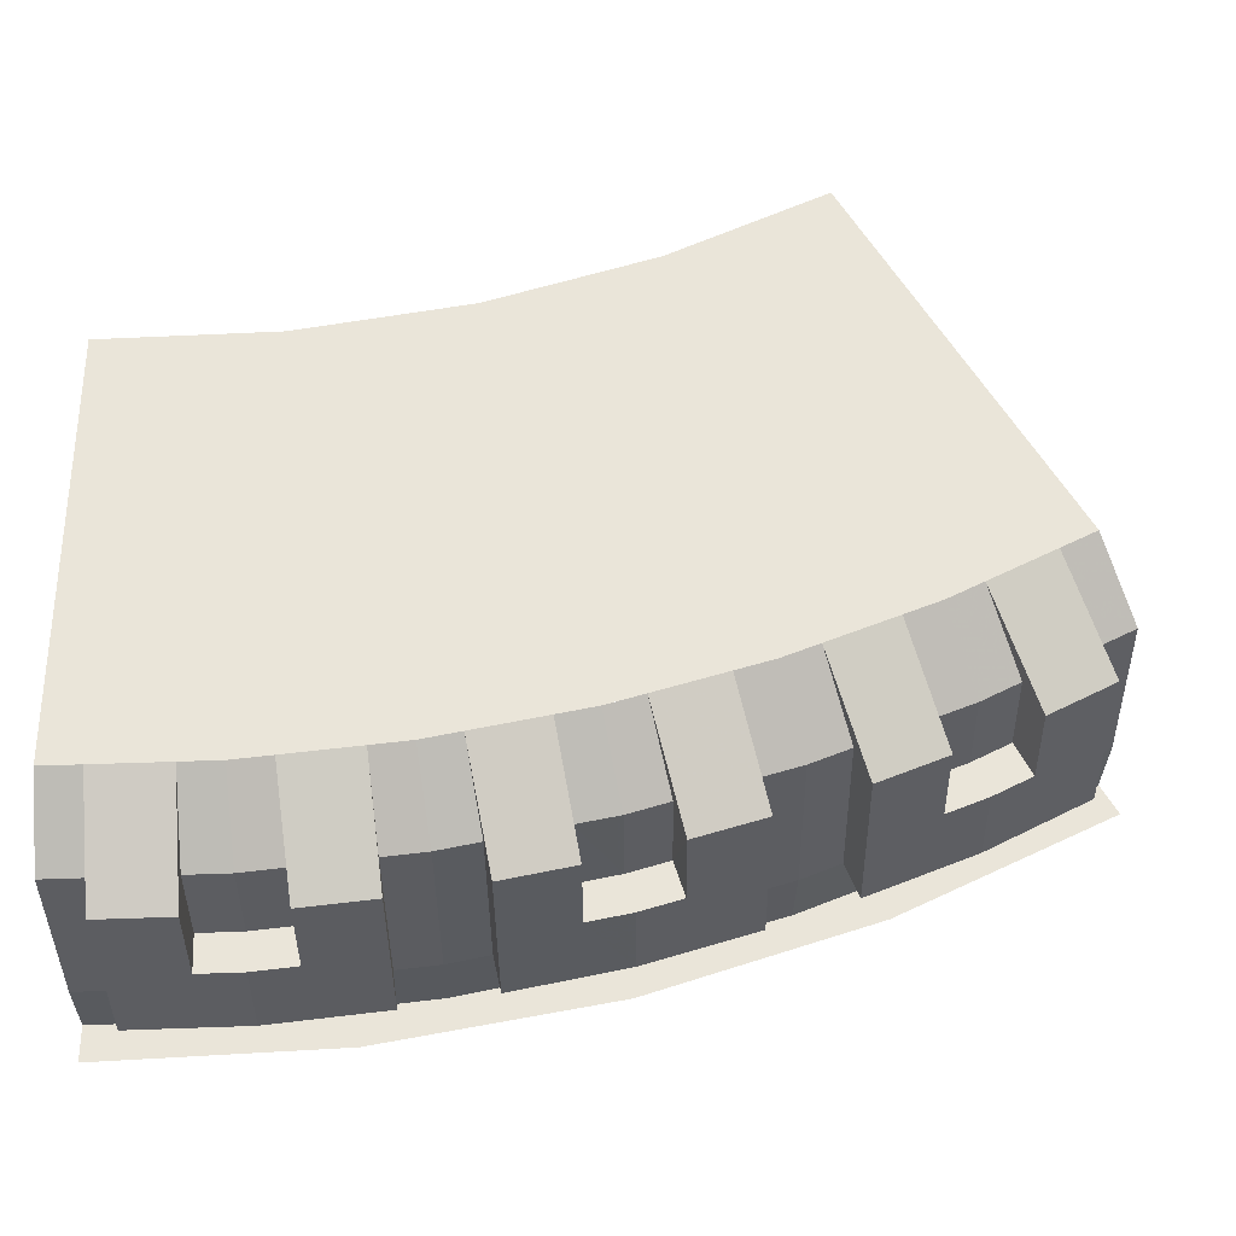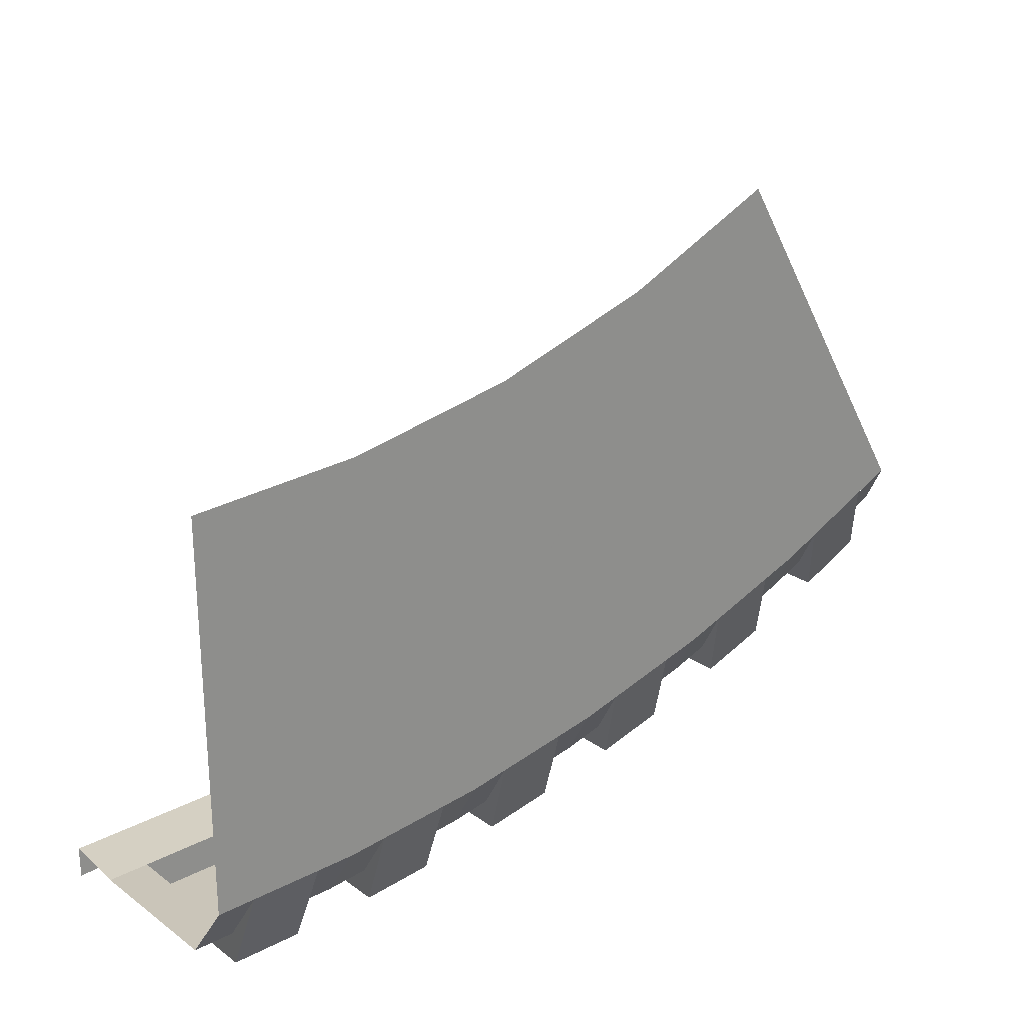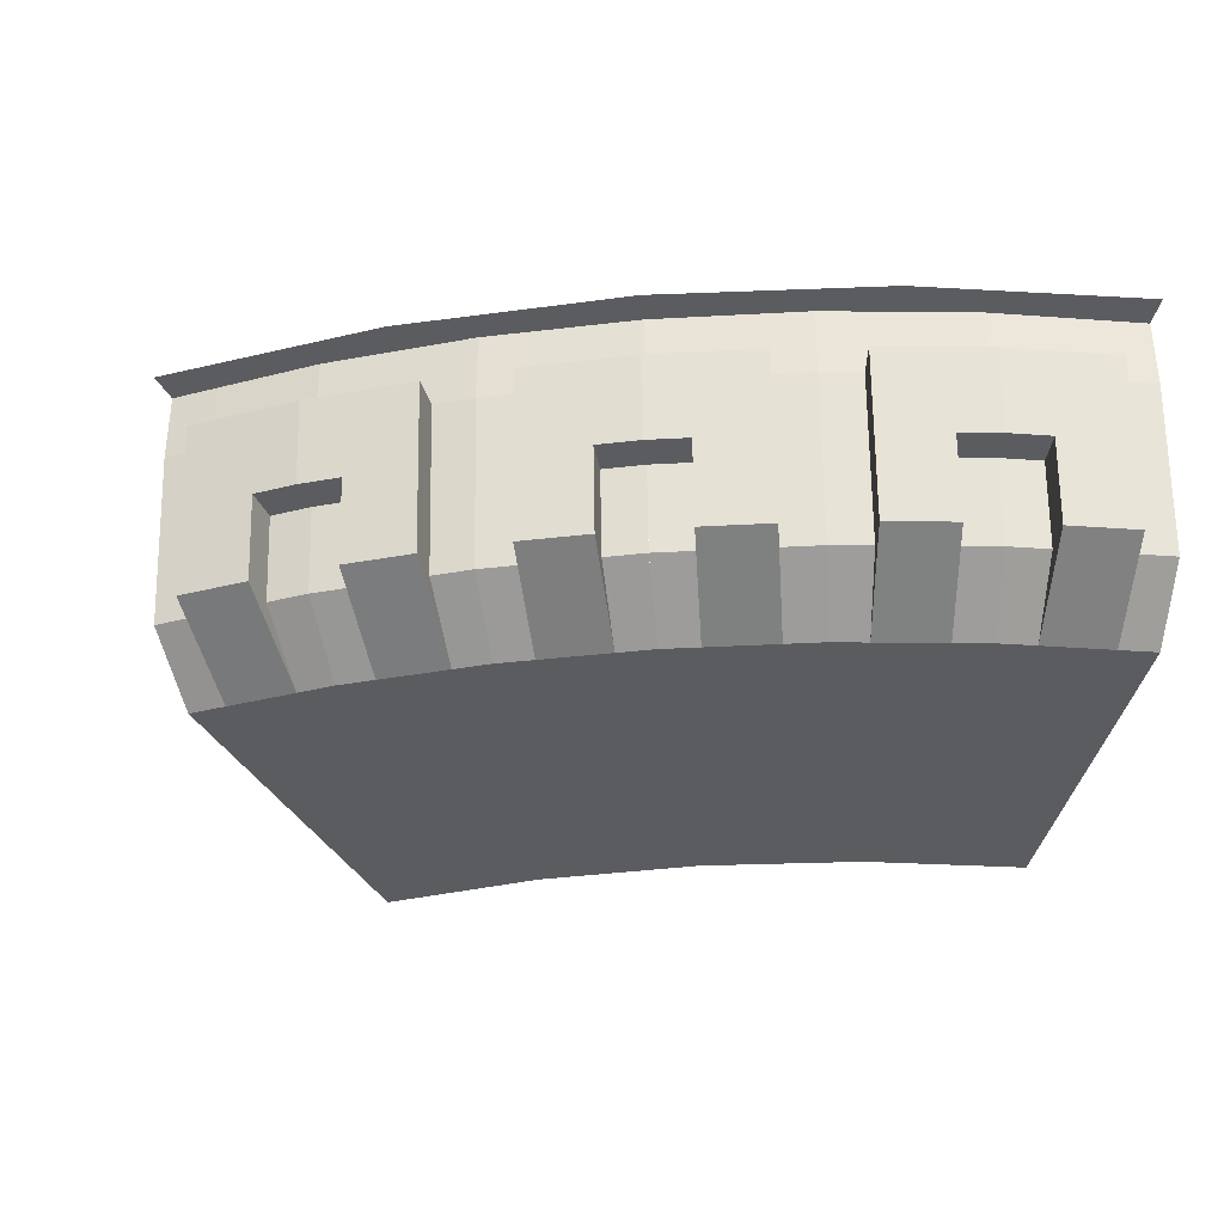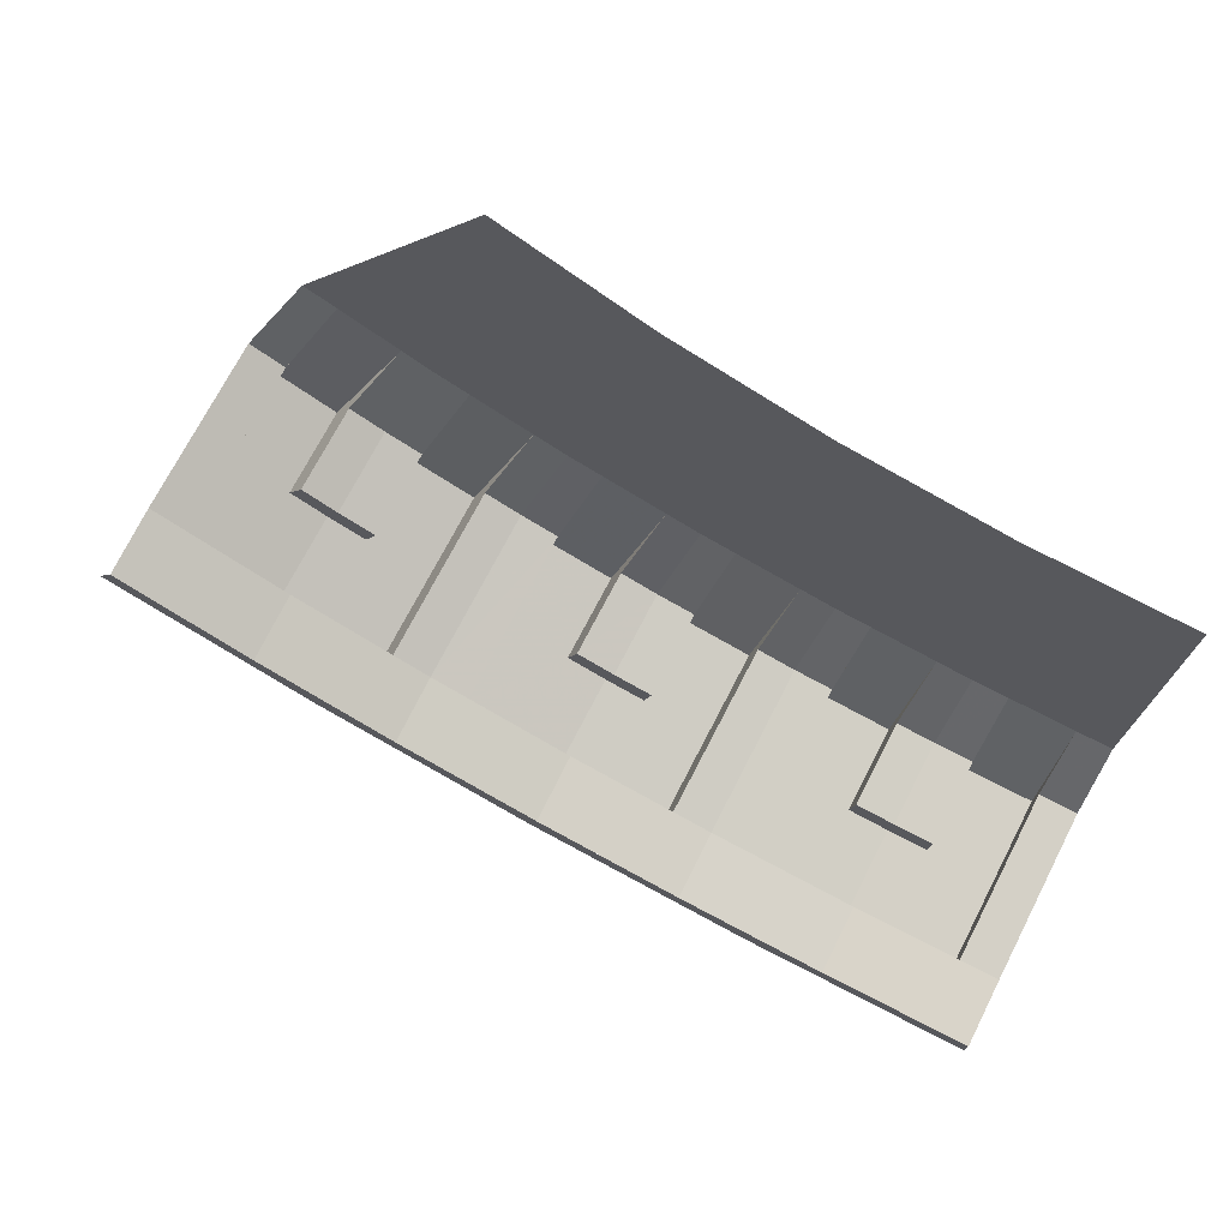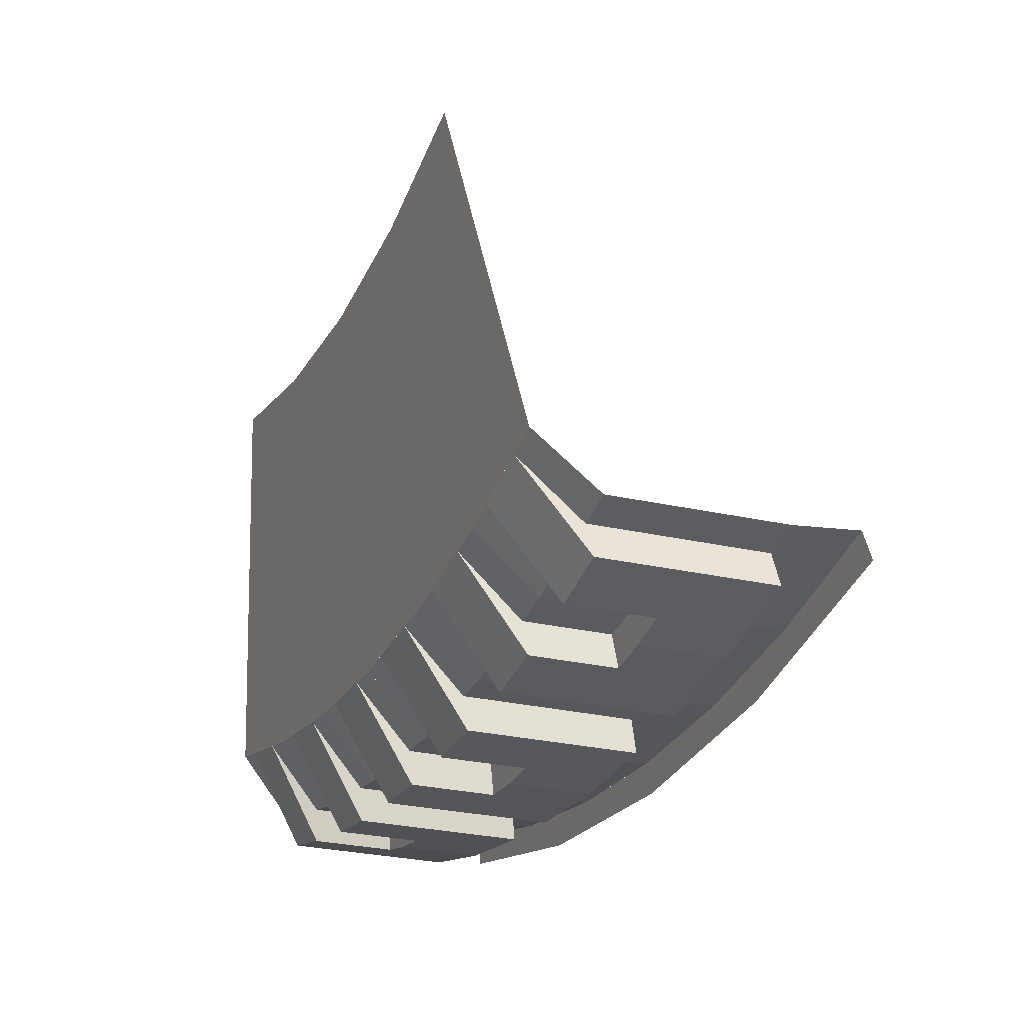
<metadata>
{"format":"obj","ext":"obj","renderer":"f3d","projection":"perspective","resolution":1024,"background":"white","views":[{"elev":-31.2,"azim":179.0,"up":"+Y"},{"elev":25.2,"azim":143.2,"up":"+Y"},{"elev":-33.7,"azim":-8.2,"up":"+Z"},{"elev":74.2,"azim":26.6,"up":"+Y"},{"elev":-10.5,"azim":-113.1,"up":"+Y"}]}
</metadata>
<code>
v -0.7452 -4.895 -2.2
v -0.7583 -4.994 -2.2
v -0.7649 -5.043 -1.7
v -0.7518 -4.944 -1.7
v -0.5502 -4.946 -1.95
v -0.5633 -5.045 -1.95
v -0.56 -5.02 -2.2
v -0.547 -4.921 -2.2
v -0.5633 -5.045 -1.95
v -0.7649 -5.043 -1.7
v -0.7583 -4.994 -2.2
v -0.56 -5.02 -2.2
v -0.5209 -4.722 -2.35
v -0.56 -5.02 -2.2
v -0.7583 -4.994 -2.2
v -0.7191 -4.696 -2.35
v -0.547 -4.921 -2.2
v -0.56 -5.02 -2.2
v -0.5209 -4.722 -2.35
v -0.7191 -4.696 -2.35
v -0.7583 -4.994 -2.2
v -0.7452 -4.895 -2.2
v -0.869 -4.929 -1.5
v -0.869 -4.929 -1.7
v -0.7518 -4.944 -1.7
v -0.7518 -4.944 -1.5
v -0.4362 -4.986 -1.7
v -0.4362 -4.986 -1.5
v -0.7518 -4.944 -1.5
v -0.7518 -4.944 -1.7
v -0.4449 -5.085 -1.7
v -0.4362 -4.986 -1.7
v -0.7518 -4.944 -1.7
v -0.7649 -5.043 -1.7
v -0.434 -4.961 -1.95
v -0.4427 -5.061 -1.95
v -0.5633 -5.045 -1.95
v -0.5502 -4.946 -1.95
v -0.4427 -5.061 -1.95
v -0.4449 -5.085 -1.7
v -0.7649 -5.043 -1.7
v -0.5633 -5.045 -1.95
v -0.869 -4.929 -1.7
v -0.8604 -4.879 -2.2
v -0.7452 -4.895 -2.2
v -0.7518 -4.944 -1.7
v -0.8604 -4.879 -2.2
v -0.8256 -4.682 -2.35
v -0.7191 -4.696 -2.35
v -0.7452 -4.895 -2.2
v -0.4144 -4.736 -2.35
v -0.4319 -4.936 -2.2
v -0.547 -4.921 -2.2
v -0.5209 -4.722 -2.35
v -0.4319 -4.936 -2.2
v -0.434 -4.961 -1.95
v -0.5502 -4.946 -1.95
v -0.547 -4.921 -2.2
v -0.1182 -5 -1.7
v -0.1226 -5.099 -1.7
v -0.1203 -5.05 -2.2
v -0.116 -4.95 -2.2
v -0.3158 -4.941 -2.2
v -0.3202 -5.041 -2.2
v -0.3212 -5.066 -1.95
v -0.3169 -4.966 -1.95
v -0.3202 -5.041 -2.2
v -0.1203 -5.05 -2.2
v -0.1226 -5.099 -1.7
v -0.3212 -5.066 -1.95
v -0.1073 -4.75 -2.35
v -0.1203 -5.05 -2.2
v -0.3202 -5.041 -2.2
v -0.3071 -4.741 -2.35
v -0.3071 -4.741 -2.35
v -0.3202 -5.041 -2.2
v -0.3158 -4.941 -2.2
v -0.116 -4.95 -2.2
v -0.1203 -5.05 -2.2
v -0.1073 -4.75 -2.35
v -0.1182 -5 -1.5
v -0.1182 -5 -1.7
v 0 -5.005 -1.7
v 0 -5.005 -1.5
v -0.1182 -5 -1.7
v -0.1182 -5 -1.5
v -0.4362 -4.986 -1.5
v -0.4362 -4.986 -1.7
v -0.1226 -5.099 -1.7
v -0.1182 -5 -1.7
v -0.4362 -4.986 -1.7
v -0.4449 -5.085 -1.7
v -0.3169 -4.966 -1.95
v -0.3212 -5.066 -1.95
v -0.4427 -5.061 -1.95
v -0.434 -4.961 -1.95
v -0.3212 -5.066 -1.95
v -0.1226 -5.099 -1.7
v -0.4449 -5.085 -1.7
v -0.4427 -5.061 -1.95
v -0.1182 -5 -1.7
v -0.116 -4.95 -2.2
v 0 -4.955 -2.2
v 0 -5.005 -1.7
v -0.116 -4.95 -2.2
v -0.1073 -4.75 -2.35
v 0 -4.755 -2.35
v 0 -4.955 -2.2
v -0.3071 -4.741 -2.35
v -0.3158 -4.941 -2.2
v -0.4319 -4.936 -2.2
v -0.4144 -4.736 -2.35
v -0.3158 -4.941 -2.2
v -0.3169 -4.966 -1.95
v -0.434 -4.961 -1.95
v -0.4319 -4.936 -2.2
v -1.584 -4.691 -2.2
v -1.614 -4.786 -2.2
v -1.629 -4.834 -1.7
v -1.599 -4.739 -1.7
v -1.401 -4.775 -1.95
v -1.431 -4.87 -1.95
v -1.423 -4.846 -2.2
v -1.393 -4.751 -2.2
v -1.431 -4.87 -1.95
v -1.629 -4.834 -1.7
v -1.614 -4.786 -2.2
v -1.423 -4.846 -2.2
v -1.333 -4.56 -2.35
v -1.423 -4.846 -2.2
v -1.614 -4.786 -2.2
v -1.524 -4.5 -2.35
v -1.393 -4.751 -2.2
v -1.423 -4.846 -2.2
v -1.333 -4.56 -2.35
v -1.524 -4.5 -2.35
v -1.614 -4.786 -2.2
v -1.584 -4.691 -2.2
v -1.712 -4.703 -1.5
v -1.712 -4.703 -1.7
v -1.599 -4.739 -1.7
v -1.599 -4.739 -1.5
v -1.295 -4.834 -1.7
v -1.295 -4.834 -1.5
v -1.599 -4.739 -1.5
v -1.599 -4.739 -1.7
v -1.321 -4.931 -1.7
v -1.295 -4.834 -1.7
v -1.599 -4.739 -1.7
v -1.629 -4.834 -1.7
v -1.289 -4.81 -1.95
v -1.315 -4.907 -1.95
v -1.431 -4.87 -1.95
v -1.401 -4.775 -1.95
v -1.315 -4.907 -1.95
v -1.321 -4.931 -1.7
v -1.629 -4.834 -1.7
v -1.431 -4.87 -1.95
v -1.712 -4.703 -1.7
v -1.695 -4.656 -2.2
v -1.584 -4.691 -2.2
v -1.599 -4.739 -1.7
v -1.695 -4.656 -2.2
v -1.626 -4.468 -2.35
v -1.524 -4.5 -2.35
v -1.584 -4.691 -2.2
v -1.231 -4.593 -2.35
v -1.282 -4.786 -2.2
v -1.393 -4.751 -2.2
v -1.333 -4.56 -2.35
v -1.282 -4.786 -2.2
v -1.289 -4.81 -1.95
v -1.401 -4.775 -1.95
v -1.393 -4.751 -2.2
v -0.9846 -4.903 -1.7
v -1.006 -5.001 -1.7
v -0.9954 -4.952 -2.2
v -0.9738 -4.854 -2.2
v -1.169 -4.811 -2.2
v -1.191 -4.909 -2.2
v -1.196 -4.933 -1.95
v -1.174 -4.835 -1.95
v -1.191 -4.909 -2.2
v -0.9954 -4.952 -2.2
v -1.006 -5.001 -1.7
v -1.196 -4.933 -1.95
v -0.9304 -4.659 -2.35
v -0.9954 -4.952 -2.2
v -1.191 -4.909 -2.2
v -1.126 -4.616 -2.35
v -1.126 -4.616 -2.35
v -1.191 -4.909 -2.2
v -1.169 -4.811 -2.2
v -0.9738 -4.854 -2.2
v -0.9954 -4.952 -2.2
v -0.9304 -4.659 -2.35
v -0.9846 -4.903 -1.5
v -0.9846 -4.903 -1.7
v -0.869 -4.929 -1.7
v -0.869 -4.929 -1.5
v -0.9846 -4.903 -1.7
v -0.9846 -4.903 -1.5
v -1.295 -4.834 -1.5
v -1.295 -4.834 -1.7
v -1.006 -5.001 -1.7
v -0.9846 -4.903 -1.7
v -1.295 -4.834 -1.7
v -1.321 -4.931 -1.7
v -1.174 -4.835 -1.95
v -1.196 -4.933 -1.95
v -1.315 -4.907 -1.95
v -1.289 -4.81 -1.95
v -1.196 -4.933 -1.95
v -1.006 -5.001 -1.7
v -1.321 -4.931 -1.7
v -1.315 -4.907 -1.95
v -0.9846 -4.903 -1.7
v -0.9738 -4.854 -2.2
v -0.8604 -4.879 -2.2
v -0.869 -4.929 -1.7
v -0.9738 -4.854 -2.2
v -0.9304 -4.659 -2.35
v -0.8256 -4.682 -2.35
v -0.8604 -4.879 -2.2
v -1.126 -4.616 -2.35
v -1.169 -4.811 -2.2
v -1.282 -4.786 -2.2
v -1.231 -4.593 -2.35
v -1.169 -4.811 -2.2
v -1.174 -4.835 -1.95
v -1.289 -4.81 -1.95
v -1.282 -4.786 -2.2
v -2.374 -4.345 -2.2
v -2.421 -4.433 -2.2
v -2.444 -4.478 -1.7
v -2.397 -4.389 -1.7
v -2.208 -4.459 -1.95
v -2.255 -4.548 -1.95
v -2.243 -4.526 -2.2
v -2.197 -4.437 -2.2
v -2.255 -4.548 -1.95
v -2.444 -4.478 -1.7
v -2.421 -4.433 -2.2
v -2.243 -4.526 -2.2
v -2.105 -4.26 -2.35
v -2.243 -4.526 -2.2
v -2.421 -4.433 -2.2
v -2.282 -4.167 -2.35
v -2.197 -4.437 -2.2
v -2.243 -4.526 -2.2
v -2.105 -4.26 -2.35
v -2.282 -4.167 -2.35
v -2.421 -4.433 -2.2
v -2.374 -4.345 -2.2
v -2.502 -4.334 -1.5
v -2.502 -4.334 -1.7
v -2.397 -4.389 -1.7
v -2.397 -4.389 -1.5
v -2.115 -4.536 -1.7
v -2.115 -4.536 -1.5
v -2.397 -4.389 -1.5
v -2.397 -4.389 -1.7
v -2.157 -4.627 -1.7
v -2.115 -4.536 -1.7
v -2.397 -4.389 -1.7
v -2.444 -4.478 -1.7
v -2.105 -4.513 -1.95
v -2.147 -4.604 -1.95
v -2.255 -4.548 -1.95
v -2.208 -4.459 -1.95
v -2.147 -4.604 -1.95
v -2.157 -4.627 -1.7
v -2.444 -4.478 -1.7
v -2.255 -4.548 -1.95
v -2.502 -4.334 -1.7
v -2.477 -4.291 -2.2
v -2.374 -4.345 -2.2
v -2.397 -4.389 -1.7
v -2.477 -4.291 -2.2
v -2.377 -4.118 -2.35
v -2.282 -4.167 -2.35
v -2.374 -4.345 -2.2
v -2.009 -4.309 -2.35
v -2.094 -4.49 -2.2
v -2.197 -4.437 -2.2
v -2.105 -4.26 -2.35
v -2.094 -4.49 -2.2
v -2.105 -4.513 -1.95
v -2.208 -4.459 -1.95
v -2.197 -4.437 -2.2
v -1.821 -4.658 -1.7
v -1.859 -4.75 -1.7
v -1.84 -4.704 -2.2
v -1.802 -4.611 -2.2
v -1.987 -4.535 -2.2
v -2.025 -4.627 -2.2
v -2.034 -4.65 -1.95
v -1.996 -4.558 -1.95
v -2.025 -4.627 -2.2
v -1.84 -4.704 -2.2
v -1.859 -4.75 -1.7
v -2.034 -4.65 -1.95
v -1.725 -4.427 -2.35
v -1.84 -4.704 -2.2
v -2.025 -4.627 -2.2
v -1.91 -4.35 -2.35
v -1.91 -4.35 -2.35
v -2.025 -4.627 -2.2
v -1.987 -4.535 -2.2
v -1.802 -4.611 -2.2
v -1.84 -4.704 -2.2
v -1.725 -4.427 -2.35
v -1.821 -4.658 -1.5
v -1.821 -4.658 -1.7
v -1.712 -4.703 -1.7
v -1.712 -4.703 -1.5
v -1.821 -4.658 -1.7
v -1.821 -4.658 -1.5
v -2.115 -4.536 -1.5
v -2.115 -4.536 -1.7
v -1.859 -4.75 -1.7
v -1.821 -4.658 -1.7
v -2.115 -4.536 -1.7
v -2.157 -4.627 -1.7
v -1.996 -4.558 -1.95
v -2.034 -4.65 -1.95
v -2.147 -4.604 -1.95
v -2.105 -4.513 -1.95
v -2.034 -4.65 -1.95
v -1.859 -4.75 -1.7
v -2.157 -4.627 -1.7
v -2.147 -4.604 -1.95
v -1.821 -4.658 -1.7
v -1.802 -4.611 -2.2
v -1.695 -4.656 -2.2
v -1.712 -4.703 -1.7
v -1.802 -4.611 -2.2
v -1.725 -4.427 -2.35
v -1.626 -4.468 -2.35
v -1.695 -4.656 -2.2
v -1.91 -4.35 -2.35
v -1.987 -4.535 -2.2
v -2.094 -4.49 -2.2
v -2.009 -4.309 -2.35
v -1.987 -4.535 -2.2
v -1.996 -4.558 -1.95
v -2.105 -4.513 -1.95
v -2.094 -4.49 -2.2
v -0.6655 -5.056 -1.5
v -0.4362 -4.986 -1.5
v 0 -5.005 -1.5
v 0 -5.1 -1.5
v -0.869 -4.929 -1.5
v -0.4362 -4.986 -1.5
v -0.6655 -5.056 -1.5
v -1.32 -4.926 -1.5
v -1.295 -4.834 -1.5
v -0.869 -4.929 -1.5
v -0.6655 -5.056 -1.5
v -1.952 -4.712 -1.5
v -1.712 -4.703 -1.5
v -1.295 -4.834 -1.5
v -1.32 -4.926 -1.5
v -2.115 -4.536 -1.5
v -1.712 -4.703 -1.5
v -1.952 -4.712 -1.5
v -2.55 -4.417 -1.5
v -2.502 -4.334 -1.5
v -2.115 -4.536 -1.5
v -1.952 -4.712 -1.5
v 0 -3.6 -2.35
v 0 -4.755 -2.35
v -0.4144 -4.736 -2.35
v -0.4698 -3.569 -2.35
v -0.4698 -3.569 -2.35
v -0.4144 -4.736 -2.35
v -0.8256 -4.682 -2.35
v -1.231 -4.593 -2.35
v -0.9317 -3.477 -2.35
v -0.4698 -3.569 -2.35
v -1.231 -4.593 -2.35
v -1.626 -4.468 -2.35
v -1.378 -3.326 -2.35
v -0.9317 -3.477 -2.35
v -1.626 -4.468 -2.35
v -2.009 -4.309 -2.35
v -1.378 -3.326 -2.35
v -2.009 -4.309 -2.35
v -2.377 -4.118 -2.35
v -1.8 -3.118 -2.35
g mesh7199506
f 1 2 3
f 3 4 1
f 5 6 7
f 7 8 5
f 9 10 11
f 11 12 9
f 13 14 15
f 15 16 13
f 17 18 19
f 20 21 22
f 23 24 25
f 25 26 23
f 27 28 29
f 29 30 27
f 31 32 33
f 33 34 31
f 35 36 37
f 37 38 35
f 39 40 41
f 41 42 39
f 43 44 45
f 45 46 43
f 47 48 49
f 49 50 47
f 51 52 53
f 53 54 51
f 55 56 57
f 57 58 55
f 59 60 61
f 61 62 59
f 63 64 65
f 65 66 63
f 67 68 69
f 69 70 67
f 71 72 73
f 73 74 71
f 75 76 77
f 78 79 80
f 81 82 83
f 83 84 81
f 85 86 87
f 87 88 85
f 89 90 91
f 91 92 89
f 93 94 95
f 95 96 93
f 97 98 99
f 99 100 97
f 101 102 103
f 103 104 101
f 105 106 107
f 107 108 105
f 109 110 111
f 111 112 109
f 113 114 115
f 115 116 113
f 117 118 119
f 119 120 117
f 121 122 123
f 123 124 121
f 125 126 127
f 127 128 125
f 129 130 131
f 131 132 129
f 133 134 135
f 136 137 138
f 139 140 141
f 141 142 139
f 143 144 145
f 145 146 143
f 147 148 149
f 149 150 147
f 151 152 153
f 153 154 151
f 155 156 157
f 157 158 155
f 159 160 161
f 161 162 159
f 163 164 165
f 165 166 163
f 167 168 169
f 169 170 167
f 171 172 173
f 173 174 171
f 175 176 177
f 177 178 175
f 179 180 181
f 181 182 179
f 183 184 185
f 185 186 183
f 187 188 189
f 189 190 187
f 191 192 193
f 194 195 196
f 197 198 199
f 199 200 197
f 201 202 203
f 203 204 201
f 205 206 207
f 207 208 205
f 209 210 211
f 211 212 209
f 213 214 215
f 215 216 213
f 217 218 219
f 219 220 217
f 221 222 223
f 223 224 221
f 225 226 227
f 227 228 225
f 229 230 231
f 231 232 229
f 233 234 235
f 235 236 233
f 237 238 239
f 239 240 237
f 241 242 243
f 243 244 241
f 245 246 247
f 247 248 245
f 249 250 251
f 252 253 254
f 255 256 257
f 257 258 255
f 259 260 261
f 261 262 259
f 263 264 265
f 265 266 263
f 267 268 269
f 269 270 267
f 271 272 273
f 273 274 271
f 275 276 277
f 277 278 275
f 279 280 281
f 281 282 279
f 283 284 285
f 285 286 283
f 287 288 289
f 289 290 287
f 291 292 293
f 293 294 291
f 295 296 297
f 297 298 295
f 299 300 301
f 301 302 299
f 303 304 305
f 305 306 303
f 307 308 309
f 310 311 312
f 313 314 315
f 315 316 313
f 317 318 319
f 319 320 317
f 321 322 323
f 323 324 321
f 325 326 327
f 327 328 325
f 329 330 331
f 331 332 329
f 333 334 335
f 335 336 333
f 337 338 339
f 339 340 337
f 341 342 343
f 343 344 341
f 345 346 347
f 347 348 345
f 349 350 351
f 351 352 349
f 353 354 355
f 356 357 358
f 358 359 356
f 360 361 362
f 362 363 360
f 364 365 366
f 367 368 369
f 369 370 367
f 371 372 373
f 373 374 371
f 375 376 377
f 377 378 375
f 379 380 381
f 381 382 379
f 383 384 385
f 385 386 383
f 387 388 389
f 389 390 387

</code>
